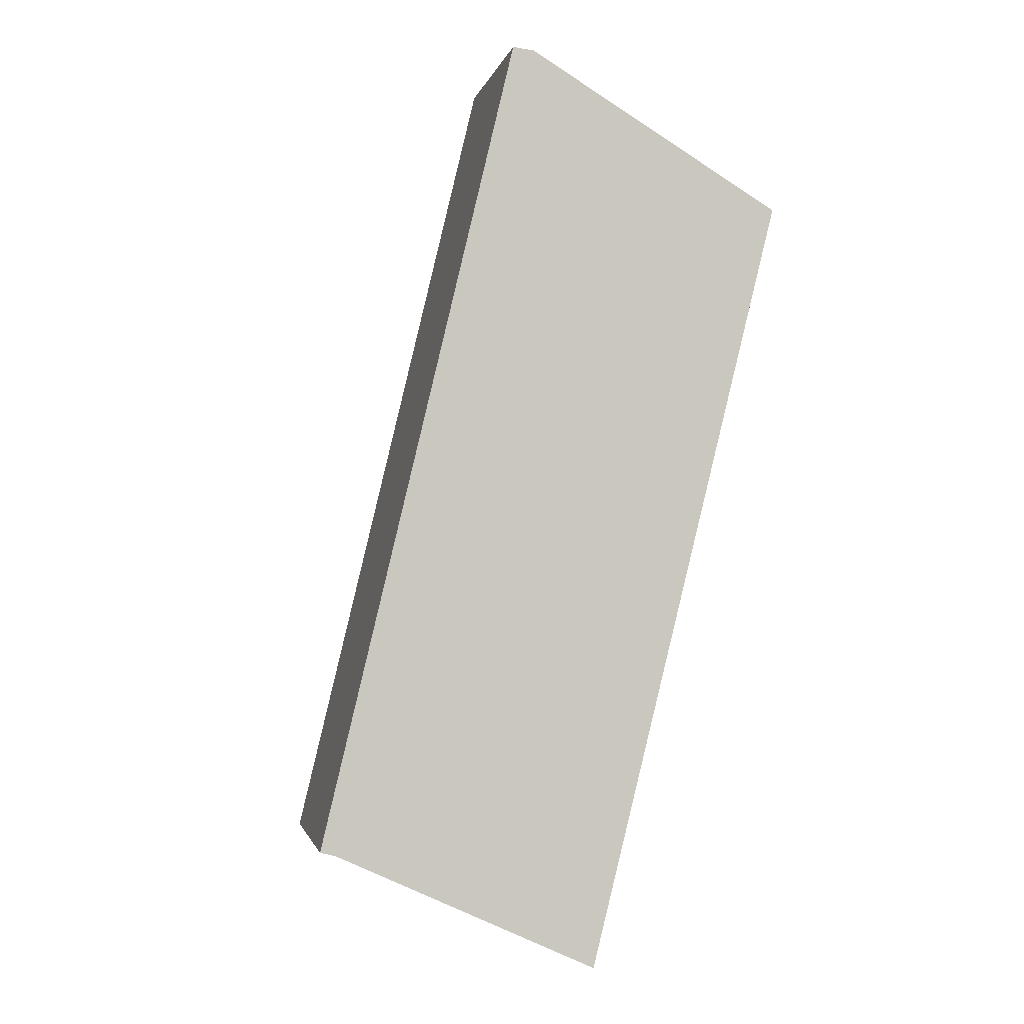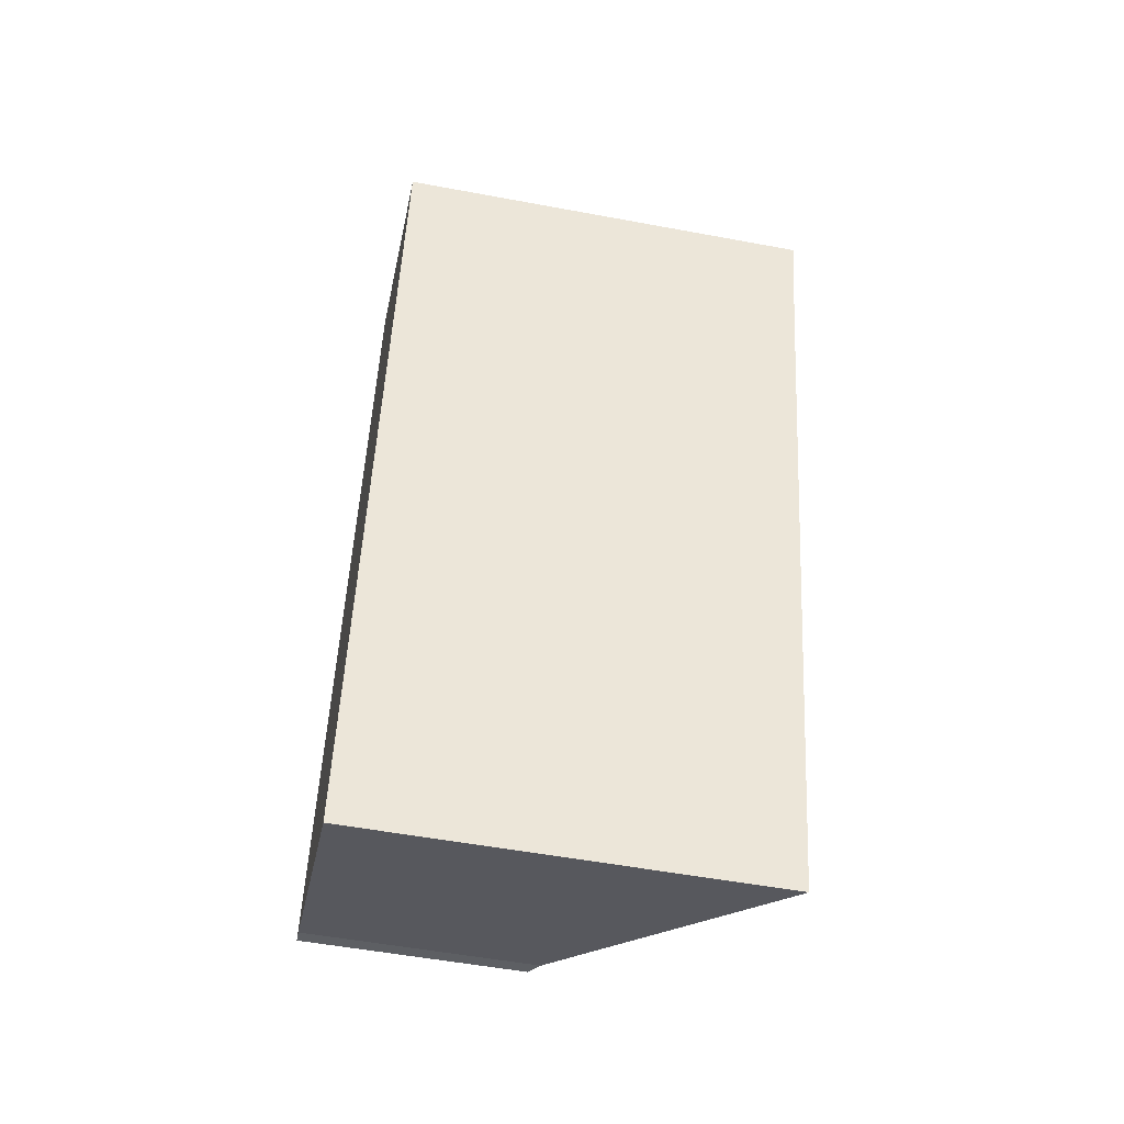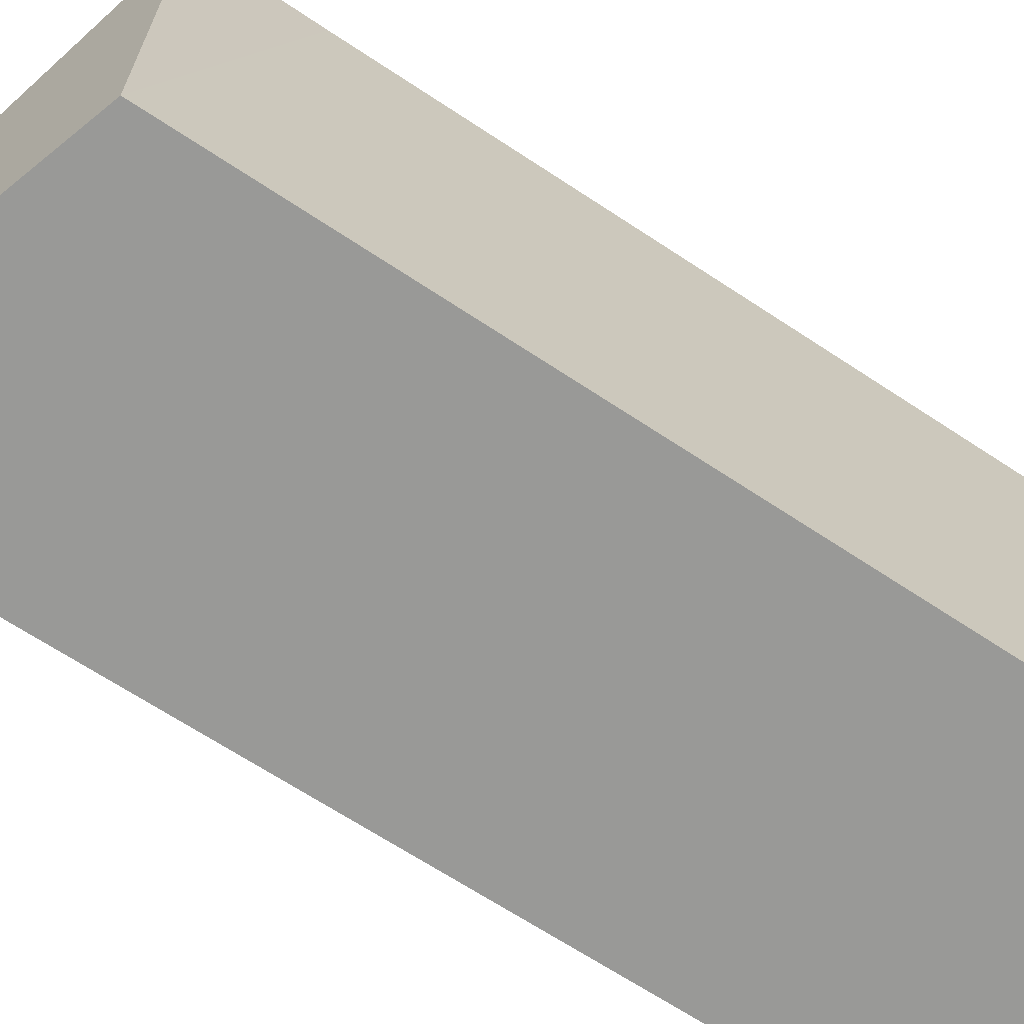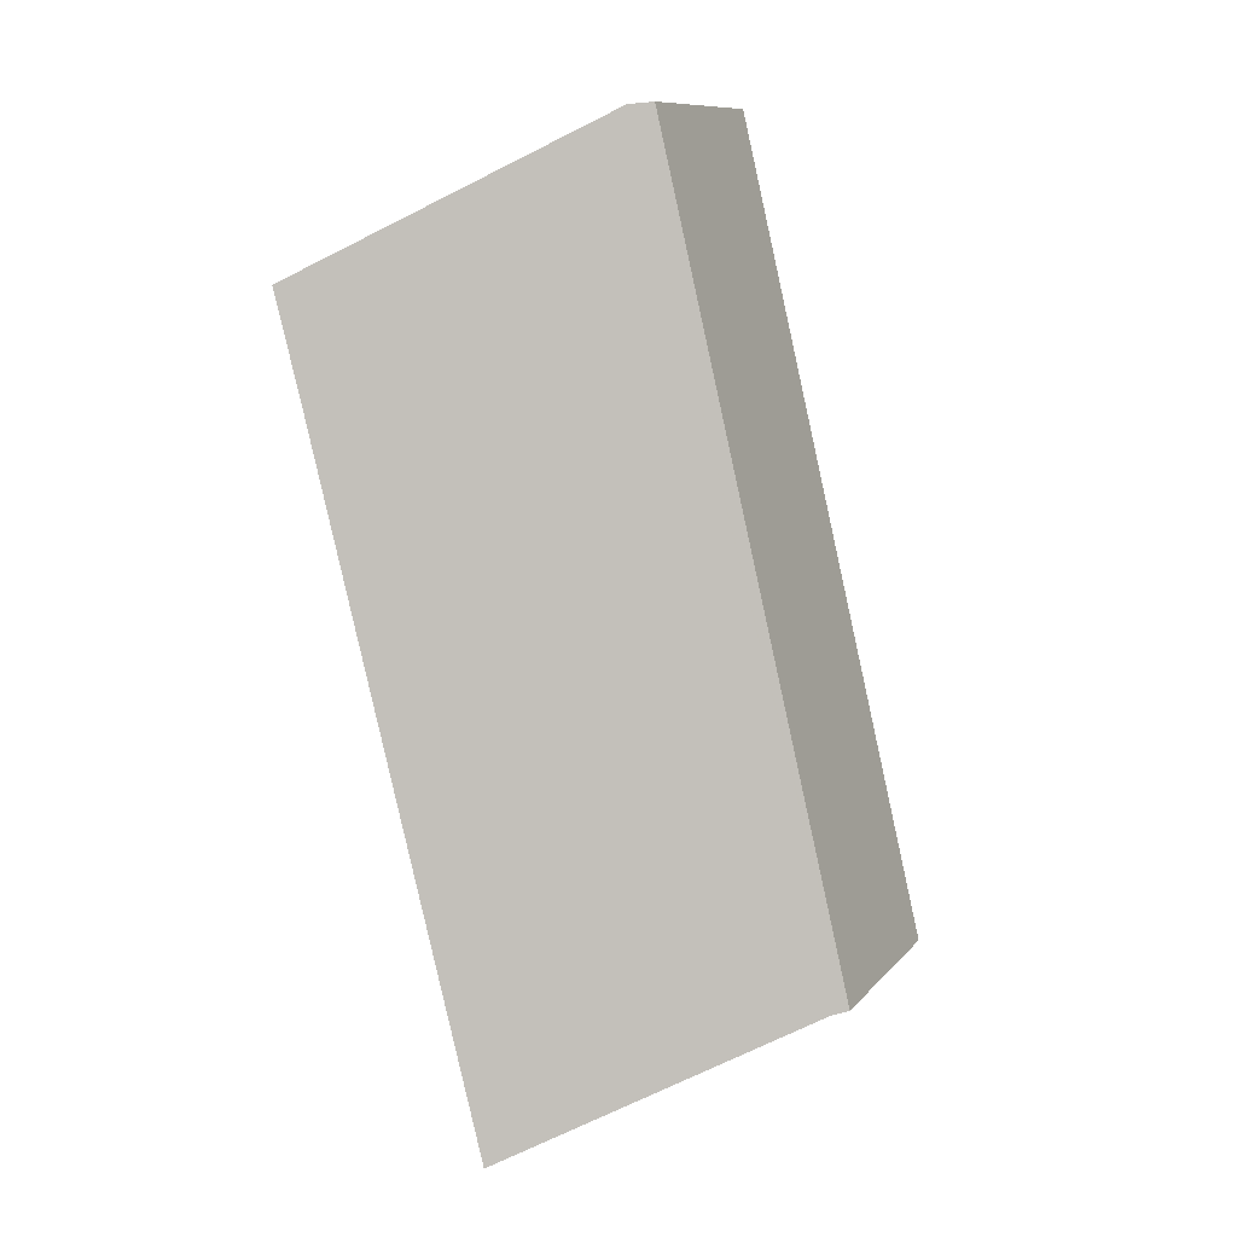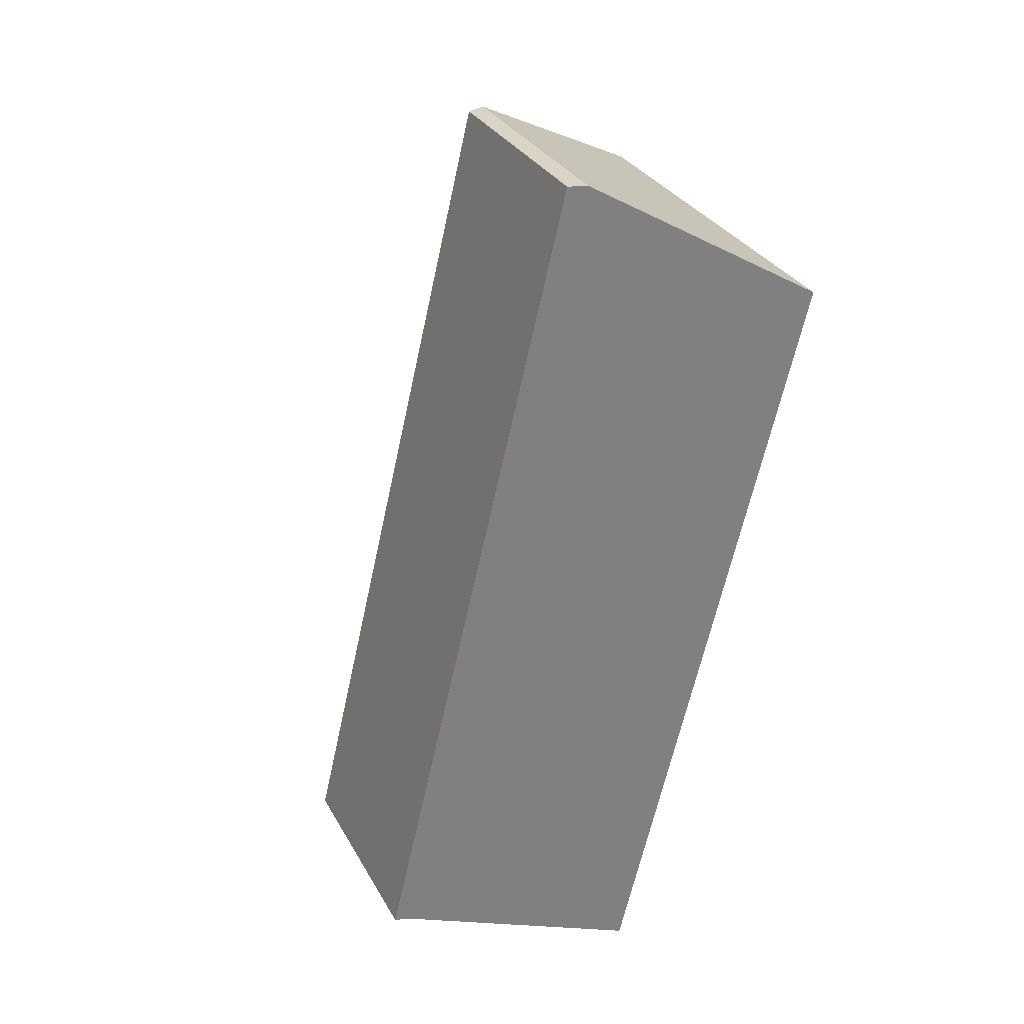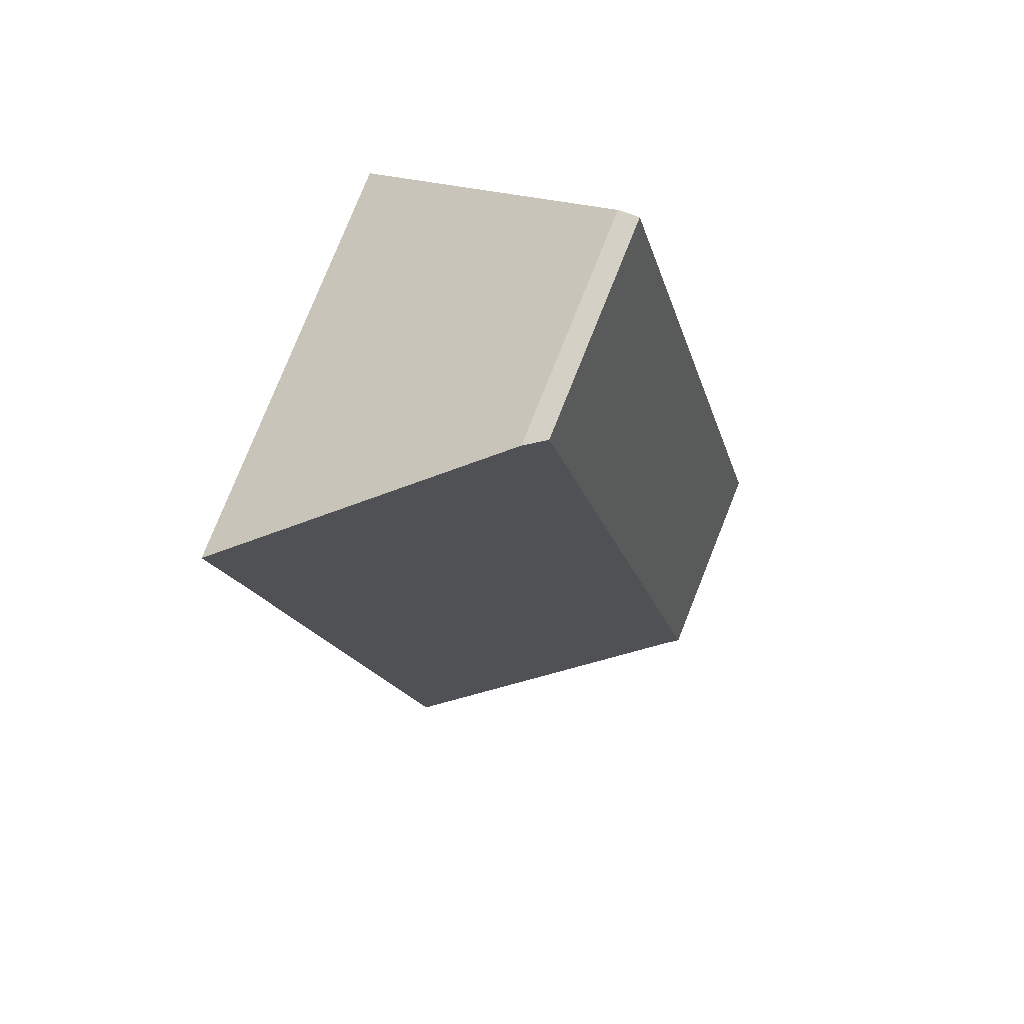
<metadata>
{"format":"obj","ext":"obj","renderer":"f3d","projection":"perspective","resolution":1024,"background":"white","views":[{"elev":-1.6,"azim":-11.4,"up":"+Z"},{"elev":-53.2,"azim":78.7,"up":"+Z"},{"elev":-68.8,"azim":70.5,"up":"+Y"},{"elev":10.4,"azim":-156.6,"up":"+Z"},{"elev":31.0,"azim":-24.7,"up":"+Z"},{"elev":78.8,"azim":-158.2,"up":"+Z"}]}
</metadata>
<code>
v  5.386 9.496 -2.389
v  11.57 10.85 14.28
v  7.234 10.77 -3.238
v  0.391 6.048 -0.092
v  12.27 10.88 17.06
v  5.621 6.143 21.09
v  0 5.792 3.547e-16
v  0.184 5.792 0.768
v  5.071 5.792 21.15
v  0 0 0
v  5.071 -1.295e-15 21.15
v  0.184 -4.703e-17 0.768
v  5.621 -1.291e-15 21.09
v  12.27 -1.044e-15 17.06
v  7.234 1.983e-16 -3.238
v  11.57 -8.743e-16 14.28
v  0.391 5.633e-18 -0.092
v  5.386 1.463e-16 -2.389
g defaultobject
f 1 2 3
f 2 1 4
f 2 4 5
f 5 4 6
f 6 4 7
f 6 7 8
f 6 8 9
f 10 8 7
f 8 10 9
f 9 10 11
f 11 10 12
f 9 13 6
f 13 9 11
f 6 14 5
f 14 6 13
f 14 2 5
f 2 14 3
f 3 14 15
f 15 14 16
f 17 7 4
f 7 17 10
f 15 1 3
f 1 15 4
f 4 15 17
f 17 15 18
f 11 14 13
f 14 11 12
f 14 12 16
f 16 12 15
f 15 12 17
f 17 12 10
f 15 17 18

</code>
